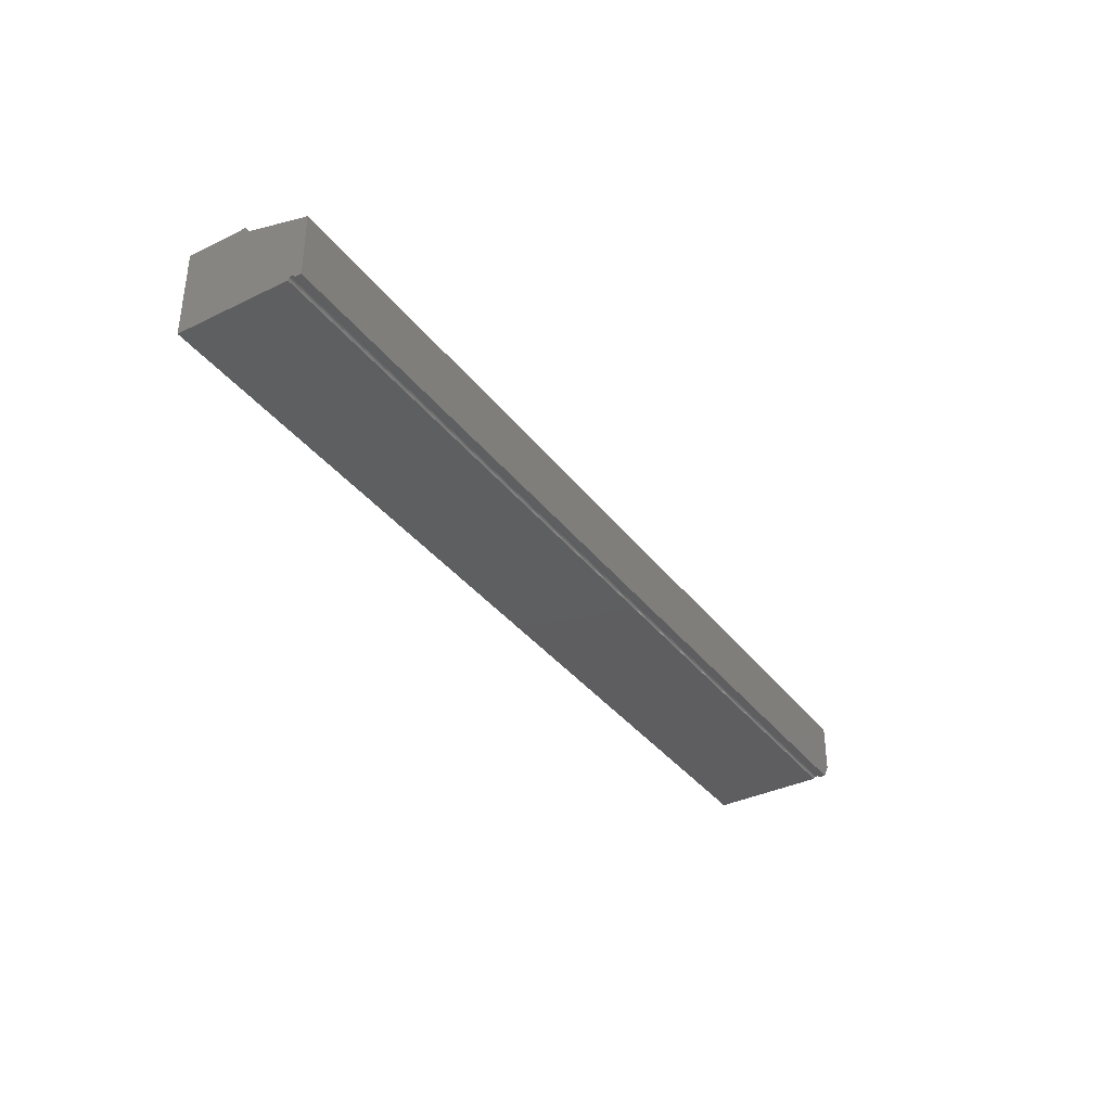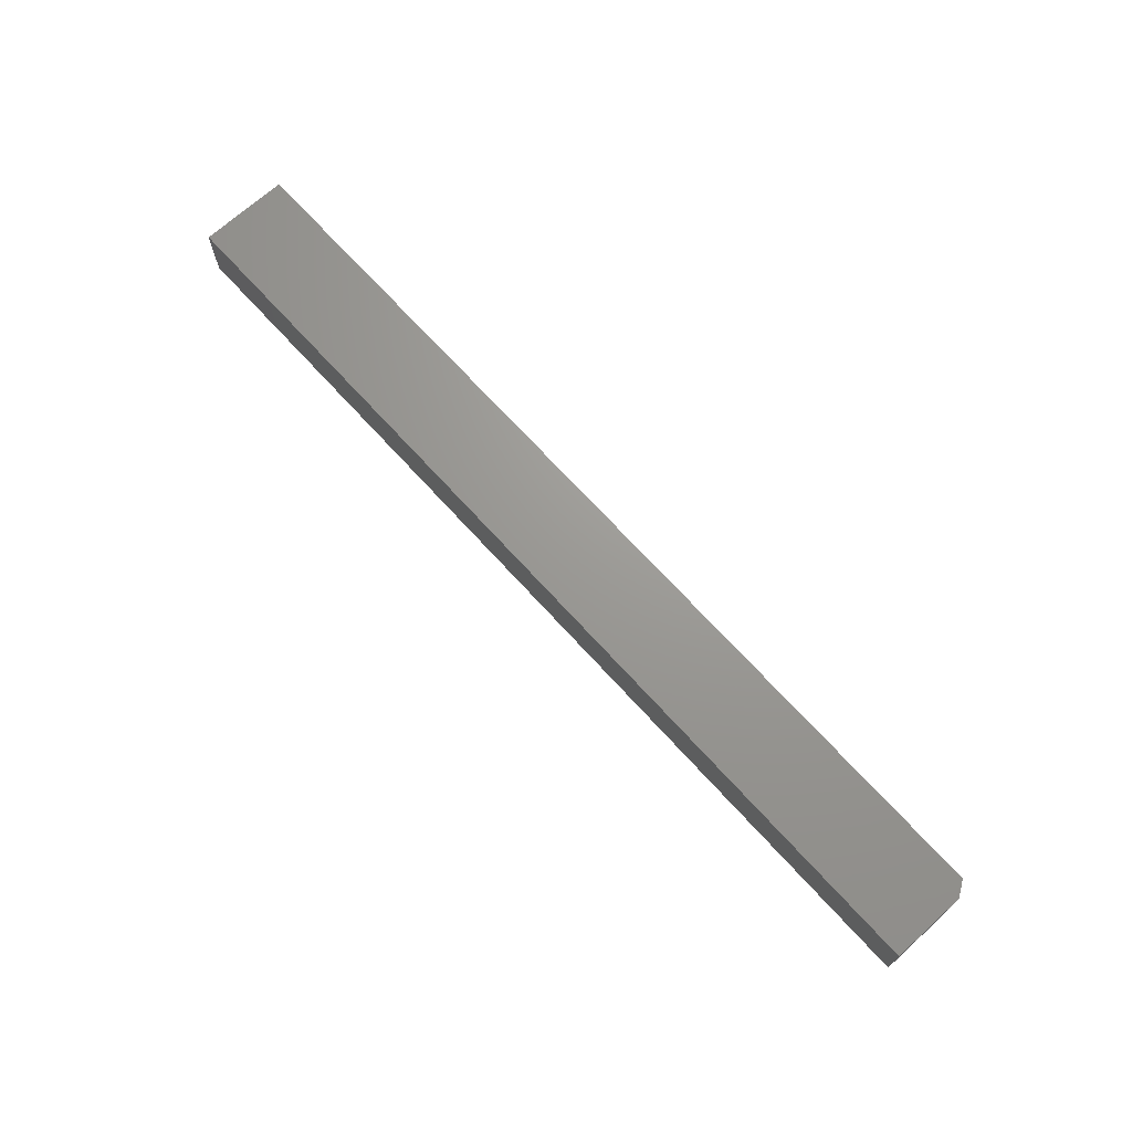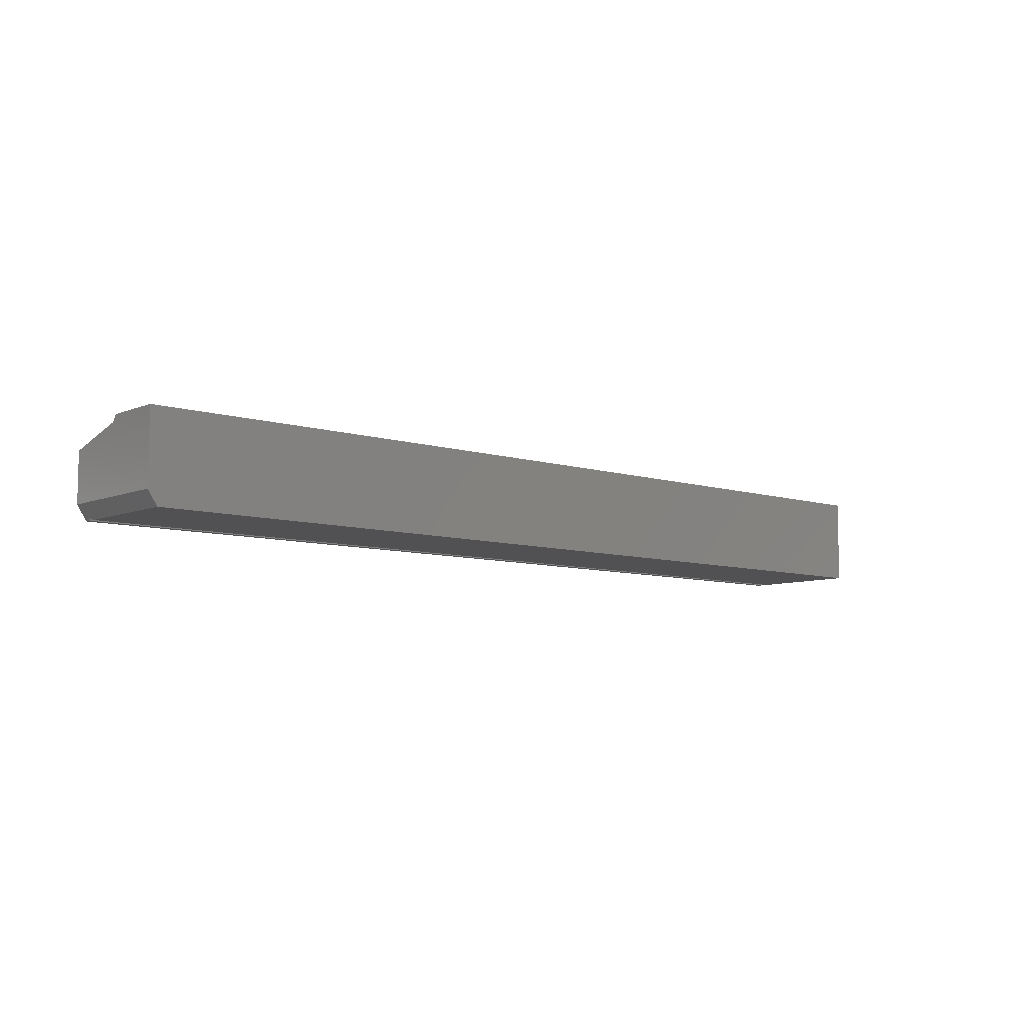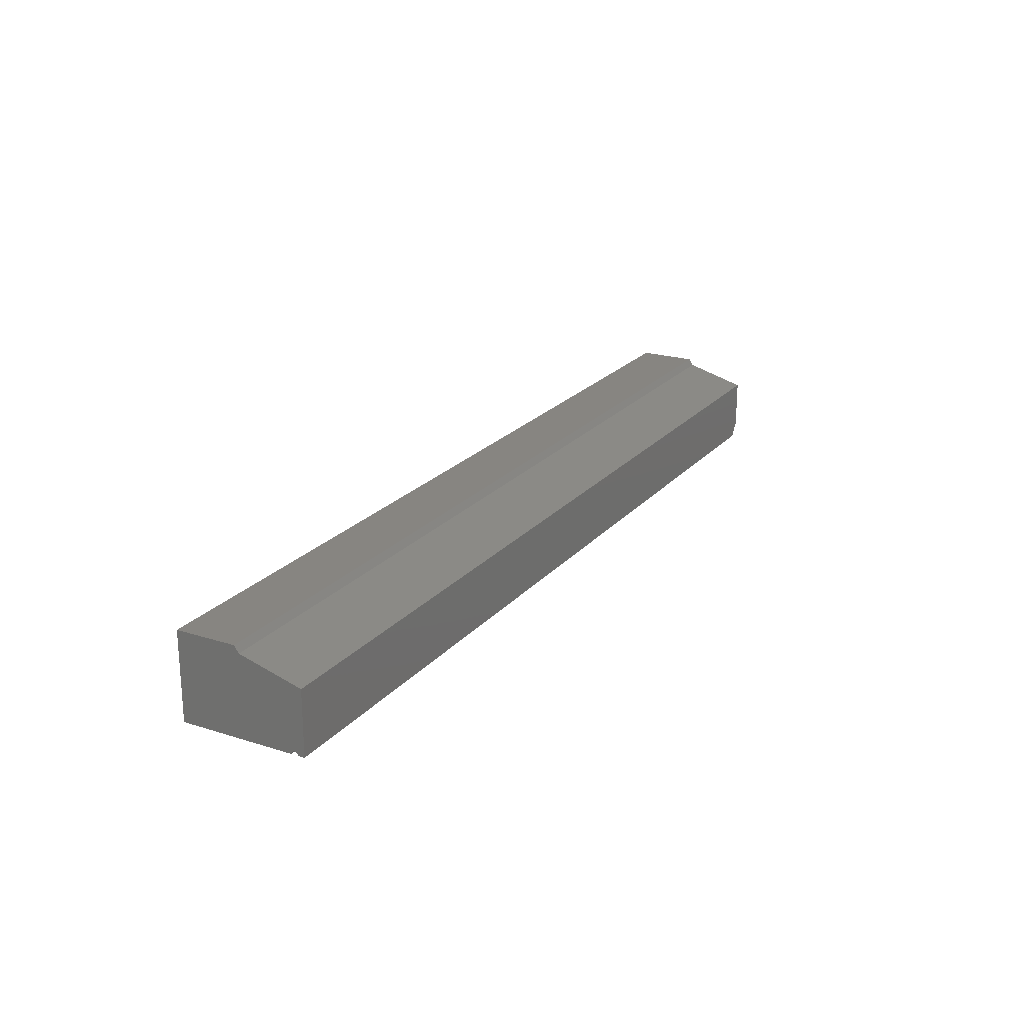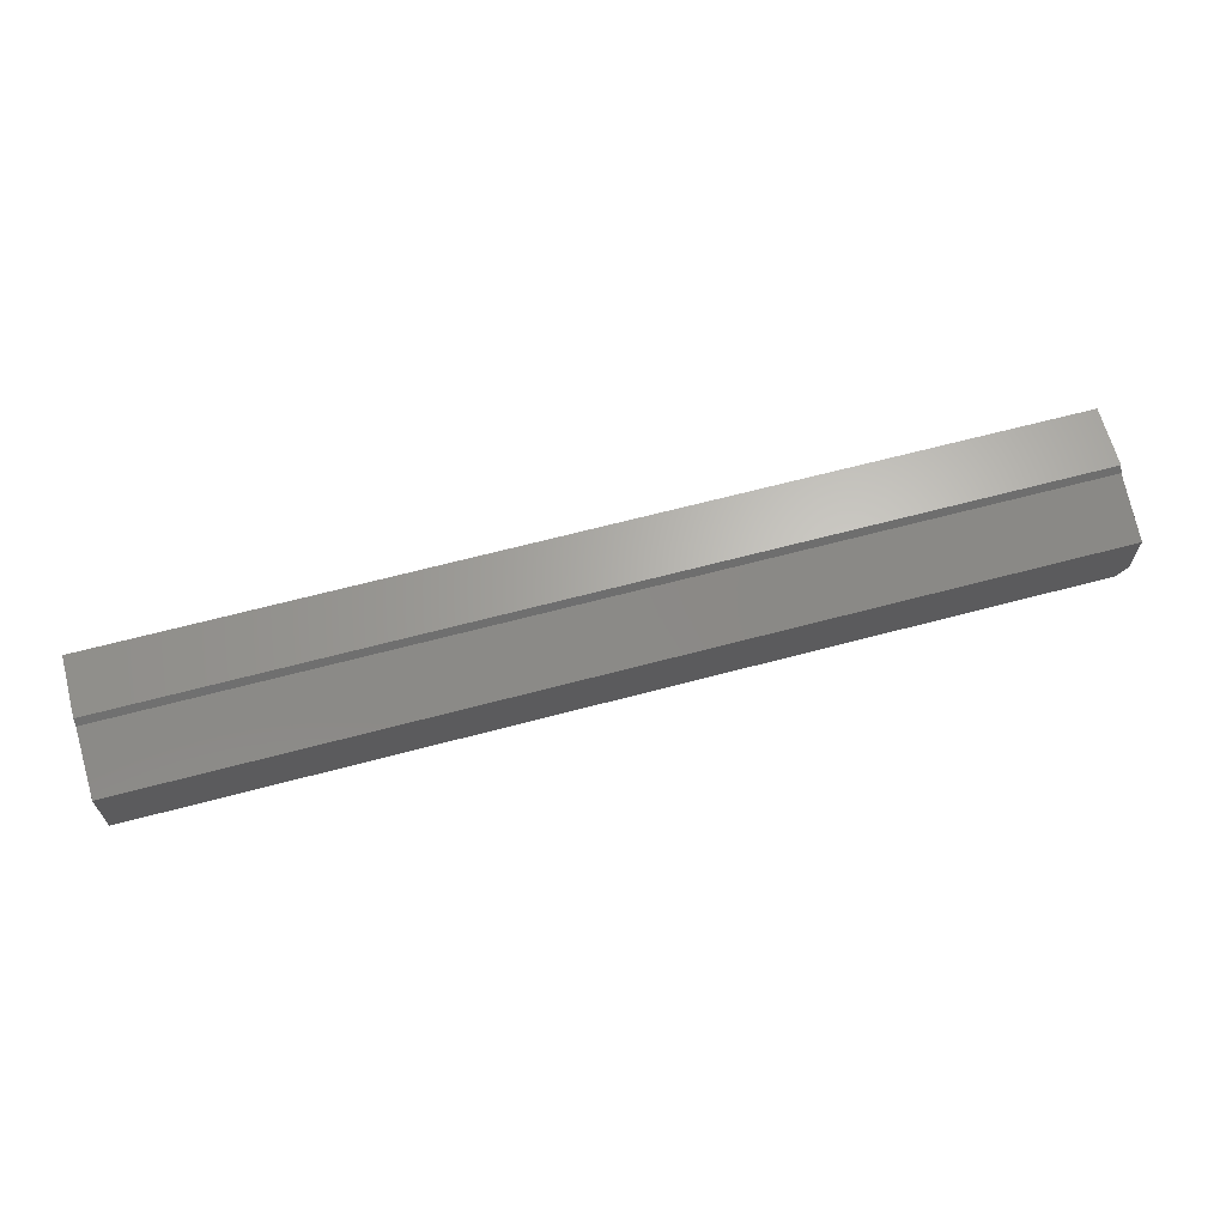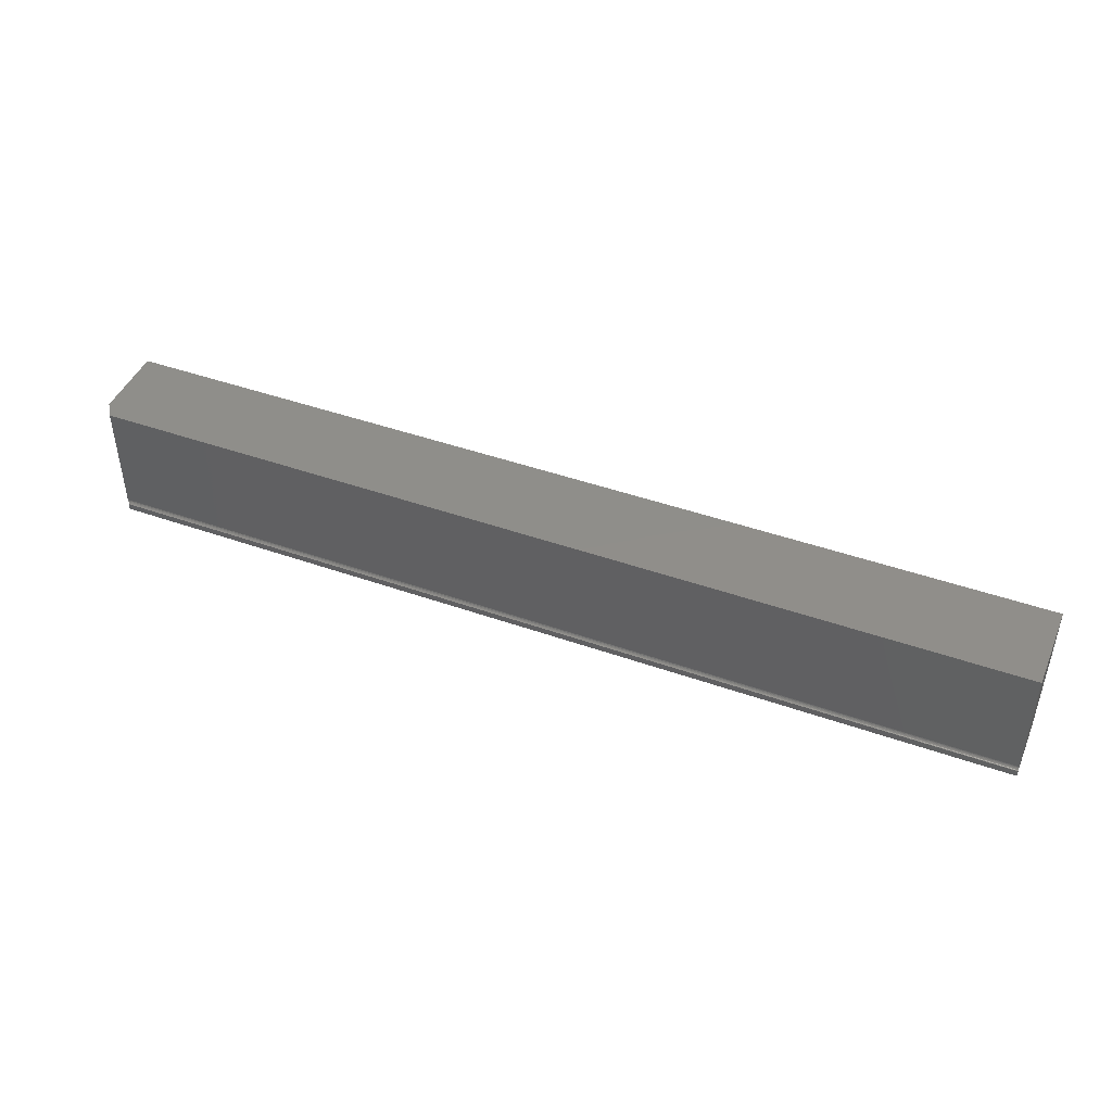
<metadata>
{"format":"stl","ext":"stl","renderer":"f3d","projection":"perspective","resolution":1024,"background":"white","views":[{"elev":-36.3,"azim":-57.6,"up":"+Z"},{"elev":69.5,"azim":47.8,"up":"+Y"},{"elev":-7.9,"azim":138.7,"up":"+Z"},{"elev":21.8,"azim":-60.9,"up":"+Z"},{"elev":65.2,"azim":-15.0,"up":"+Z"},{"elev":44.8,"azim":-157.7,"up":"+Y"}]}
</metadata>
<code>
# stl→obj: 42 verts, 80 faces
v -0.75 -0.1037 -0.01017
v -0.75 -0.2031 -0.03799
v 0.75 -0.1037 -0.01017
v 0.75 -0.2031 -0.03799
v -0.75 -0.1817 -0.1406
v -0.75 -0.1818 -0.1396
v -0.75 0 -0.1406
v -0.75 -0.1822 -0.1386
v -0.75 -0.185 -0.1357
v -0.75 -0.186 -0.1354
v -0.75 -0.1871 -0.1353
v -0.75 -0.1881 -0.1354
v -0.75 -0.1891 -0.1357
v -0.75 -0.09622 0.0004934
v -0.75 8.641e-18 0.0004934
v -0.75 -0.2031 -0.1406
v -0.75 -0.1901 -0.1362
v -0.75 -0.1909 -0.1368
v -0.75 -0.1915 -0.1377
v -0.75 -0.192 -0.1386
v -0.75 -0.1923 -0.1396
v -0.75 -0.1924 -0.1406
v -0.75 -0.1826 -0.1377
v -0.75 -0.1833 -0.1368
v -0.75 -0.1841 -0.1362
v 0.75 8.641e-18 0.0004934
v 0.75 -0.09622 0.0004934
v 0.75 -0.2031 -0.1172
v 0.75 1.435e-18 -0.1172
v 0.7344 -0.2031 -0.1406
v 0.7344 0 -0.1406
v 0.7344 -0.1817 -0.1406
v 0.7355 -0.1922 -0.139
v 0.7344 -0.1924 -0.1406
v 0.7356 -0.1821 -0.1388
v 0.7365 -0.1914 -0.1374
v 0.7378 -0.1885 -0.1355
v 0.7373 -0.1901 -0.1362
v 0.7378 -0.1857 -0.1355
v 0.7379 -0.1874 -0.1353
v 0.7366 -0.1829 -0.1373
v 0.7373 -0.1841 -0.1362
f 1 2 3
f 3 2 4
f 5 6 7
f 6 8 7
f 2 9 10
f 2 10 11
f 2 11 12
f 2 12 13
f 1 14 15
f 1 15 9
f 1 9 2
f 16 2 13
f 16 13 17
f 16 17 18
f 16 18 19
f 16 19 20
f 16 20 21
f 16 21 22
f 15 7 8
f 15 8 23
f 15 23 24
f 15 24 25
f 15 25 9
f 3 26 27
f 28 29 4
f 4 29 26
f 4 26 3
f 15 14 26
f 26 14 27
f 14 1 27
f 27 1 3
f 2 16 4
f 4 16 30
f 4 30 28
f 7 15 31
f 31 15 26
f 31 26 29
f 5 7 32
f 32 7 31
f 21 33 22
f 33 34 22
f 35 6 32
f 6 5 32
f 20 33 21
f 20 36 33
f 19 36 20
f 37 38 17
f 13 37 17
f 39 40 11
f 10 39 11
f 41 42 25
f 24 41 25
f 35 8 6
f 19 18 36
f 36 18 17
f 36 17 38
f 13 12 37
f 37 12 11
f 37 11 40
f 10 9 39
f 39 9 25
f 39 25 42
f 24 23 41
f 41 23 8
f 41 8 35
f 16 22 30
f 30 22 34
f 34 33 30
f 29 39 42
f 29 42 41
f 29 41 35
f 29 35 32
f 29 32 31
f 28 30 33
f 28 33 36
f 28 36 38
f 28 38 37
f 28 37 40
f 28 40 39
f 28 39 29

</code>
